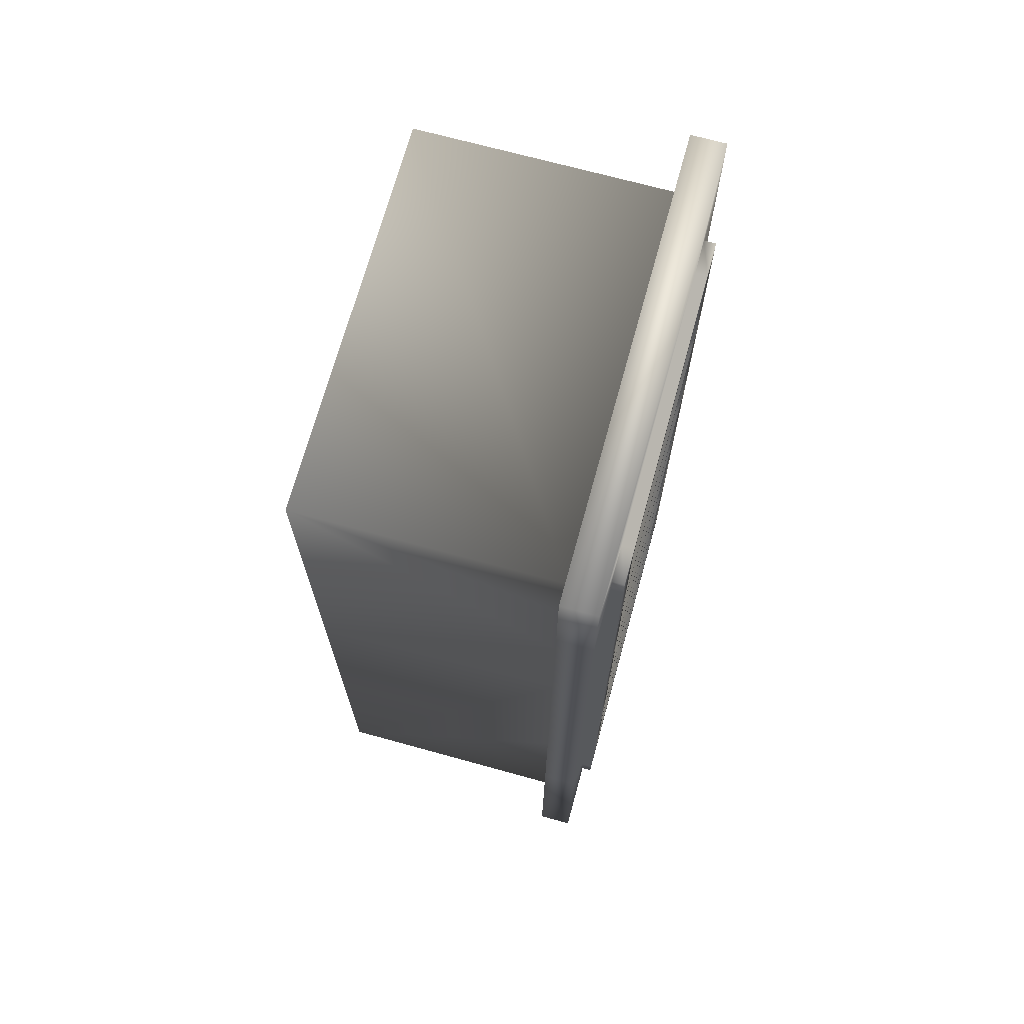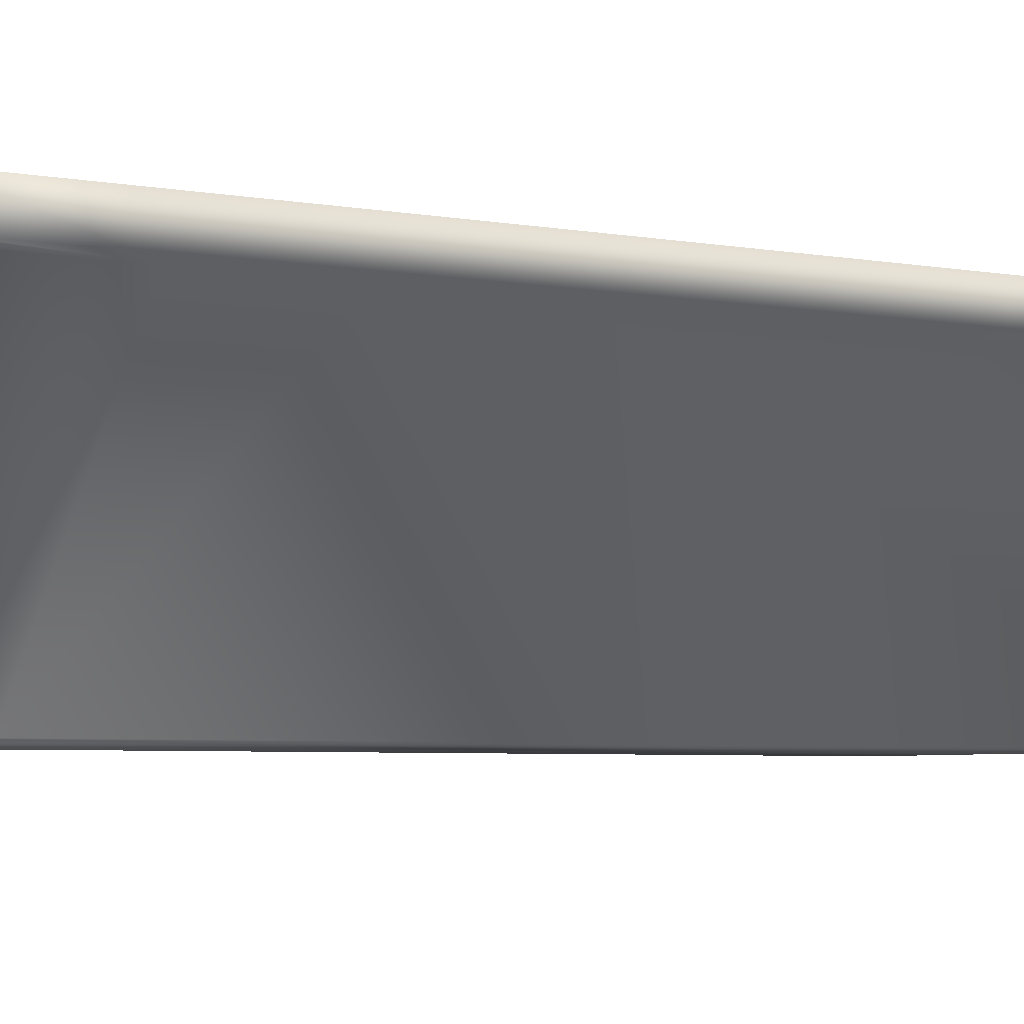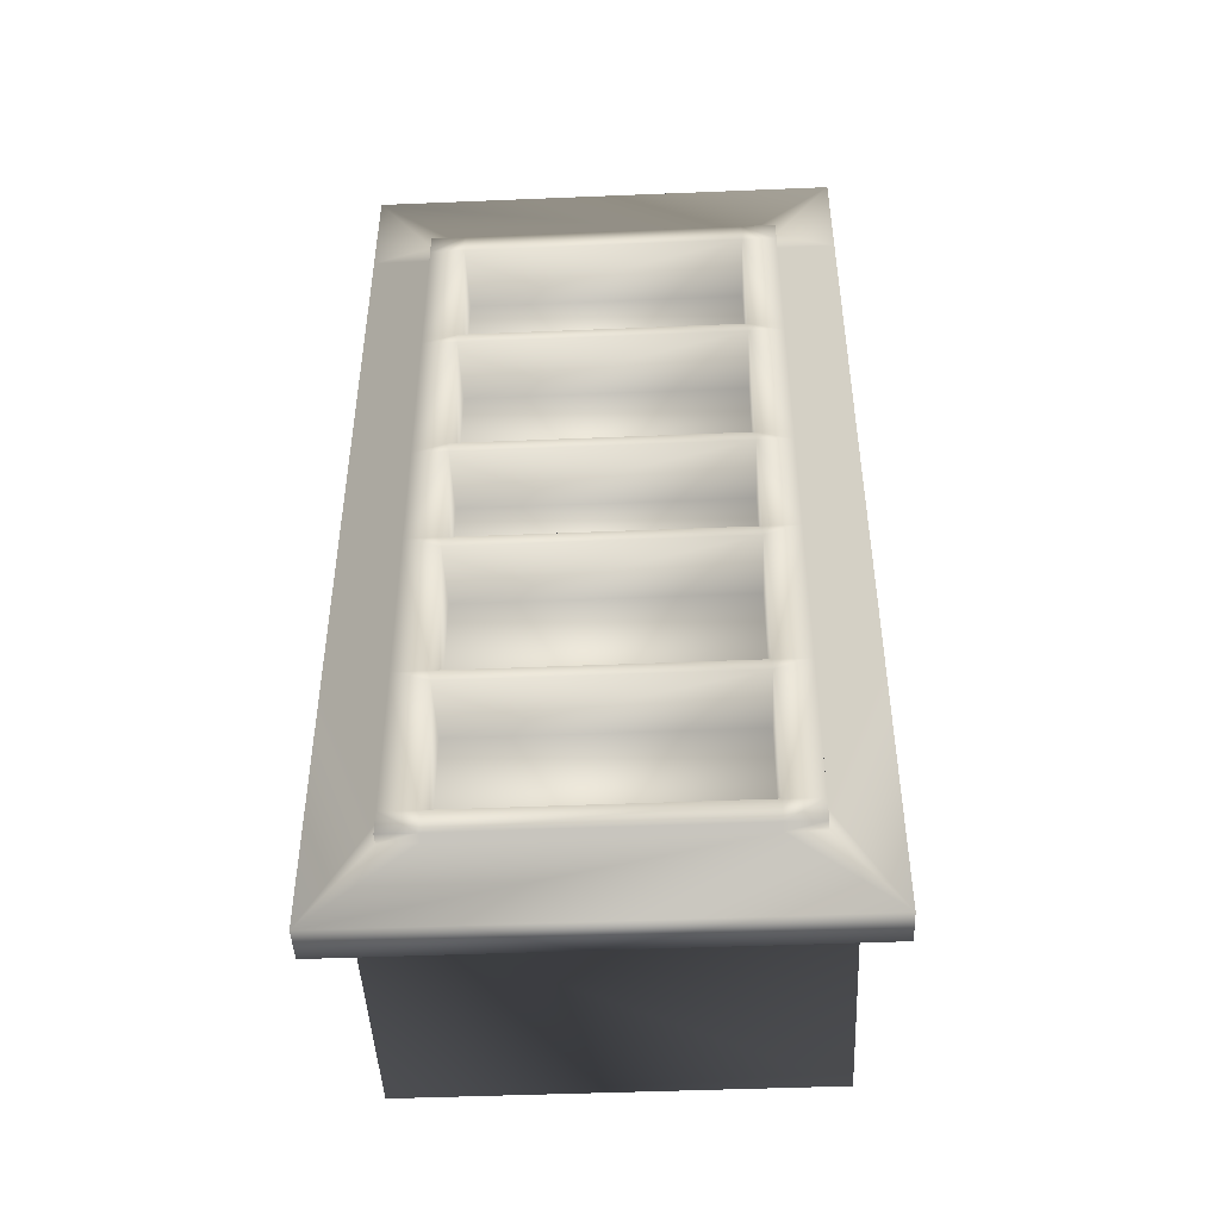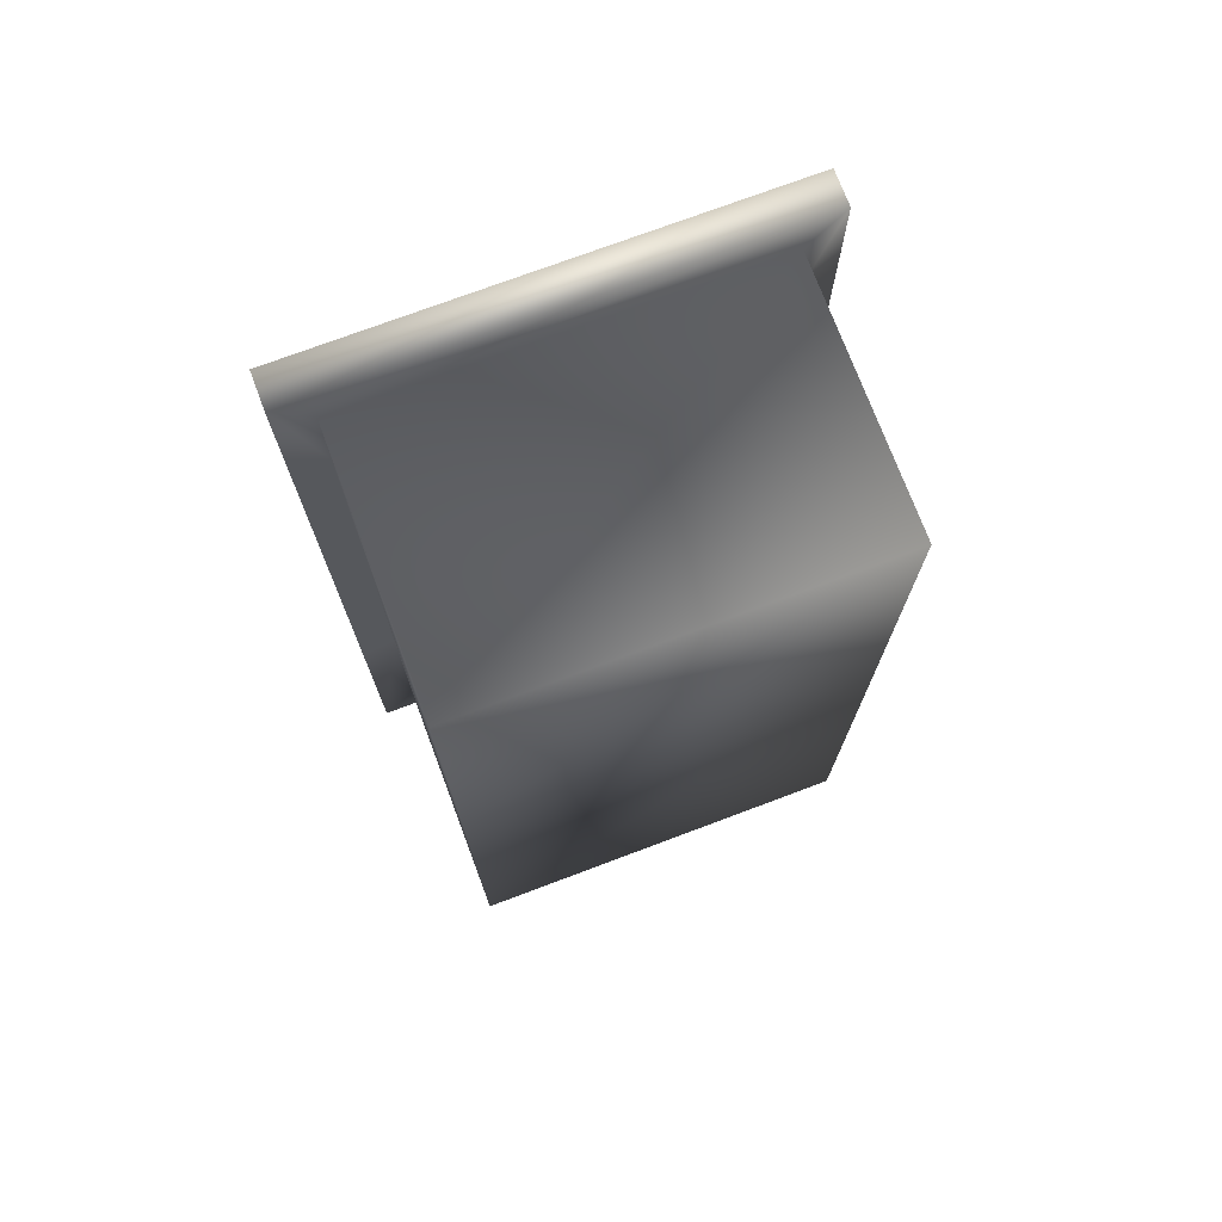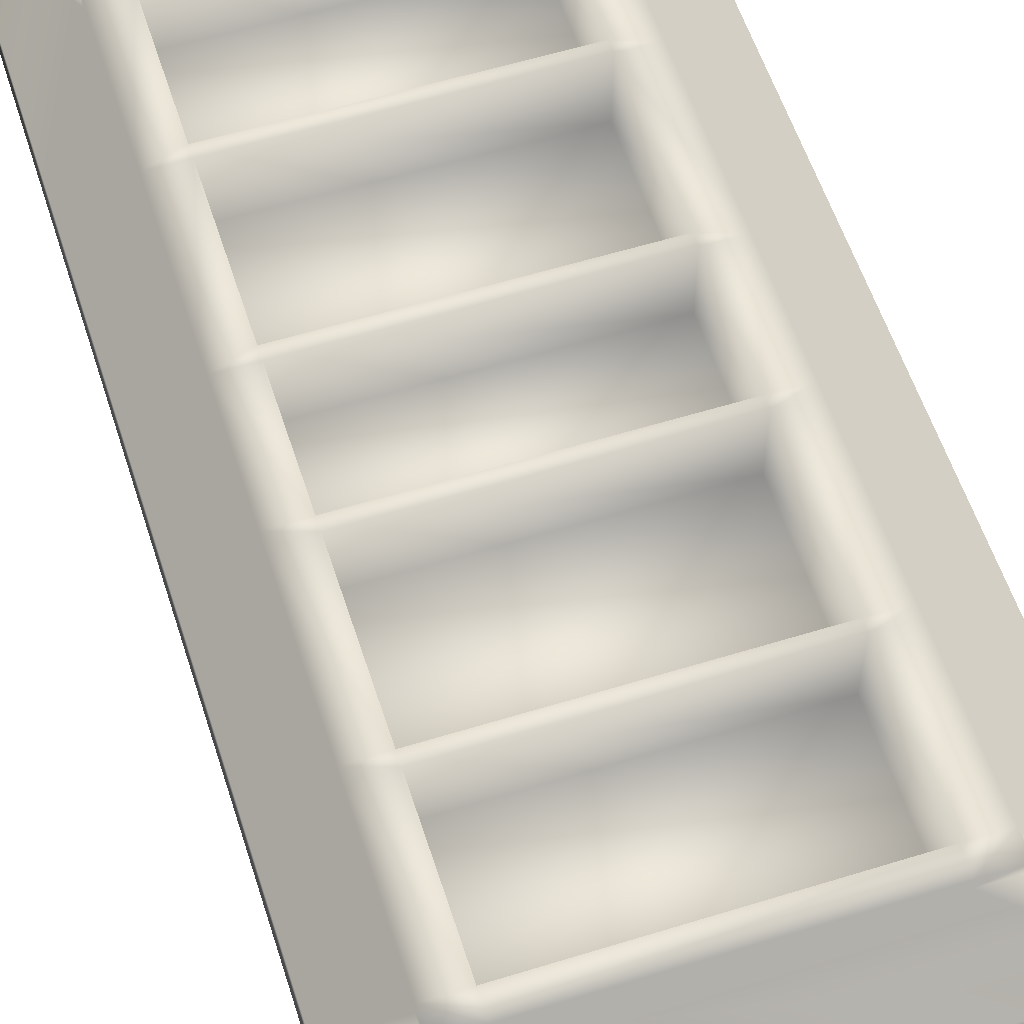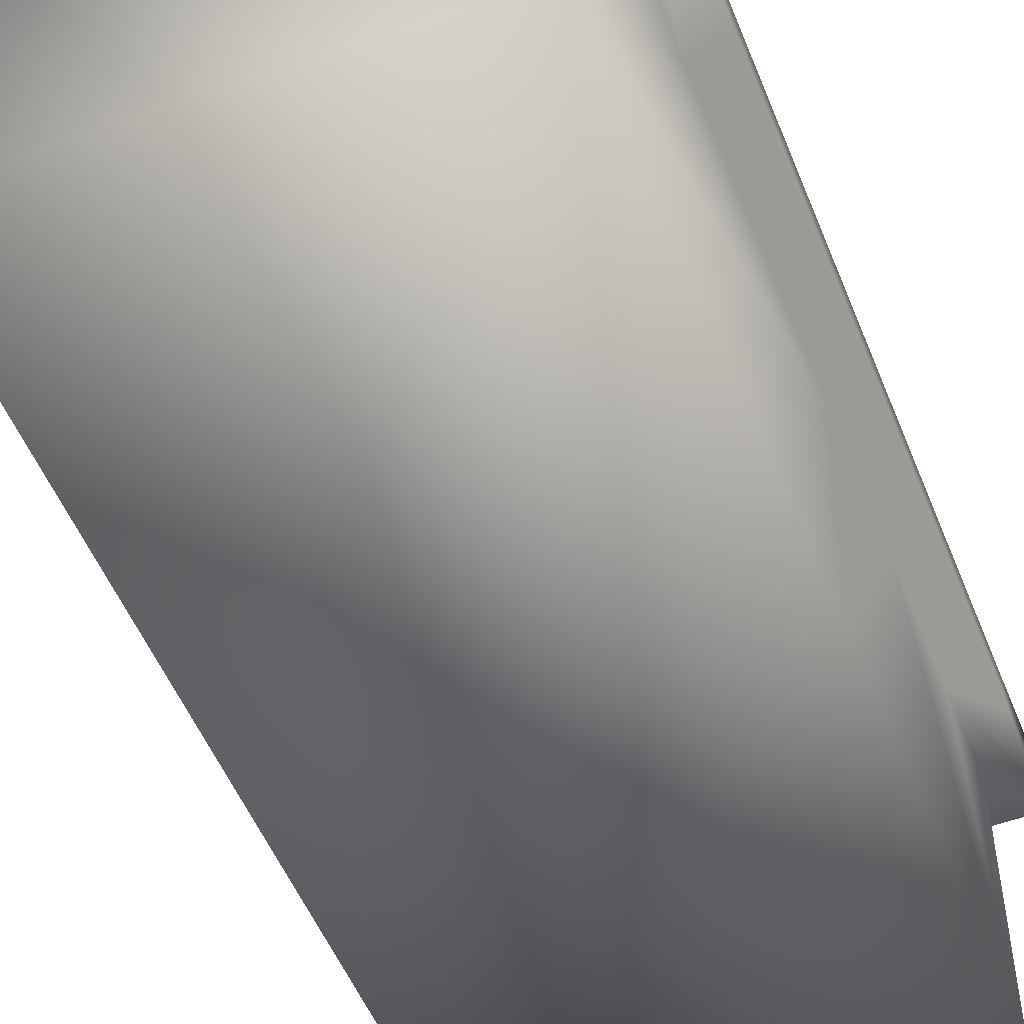
<metadata>
{"format":"obj","ext":"obj","renderer":"f3d","projection":"perspective","resolution":1024,"background":"white","views":[{"elev":70.5,"azim":105.4,"up":"+Z"},{"elev":-4.9,"azim":59.3,"up":"+Y"},{"elev":-46.0,"azim":-177.3,"up":"+Z"},{"elev":74.0,"azim":-20.6,"up":"+Z"},{"elev":57.7,"azim":-17.8,"up":"+Y"},{"elev":-52.1,"azim":-158.4,"up":"+Y"}]}
</metadata>
<code>
v  -0.4344 0.3476 -0.9847
v  -0.3476 0.3476 -0.9847
v  -0.5793 0.3476 -1.188
v  -0.4924 -0.3765 -1.072
v  -0.4924 0.2607 -1.072
v  0.4924 0.2607 -1.072
v  0.4924 -0.3765 -1.072
v  -0.5793 0.2607 -1.188
v  0.5793 0.3476 -1.188
v  0.5793 0.2607 -1.188
v  0.3476 0.3476 -0.9847
v  0.4344 0.3476 -0.9847
v  -0.5793 0.3476 -0.5503
v  -0.4344 0.3476 -0.5793
v  -0.4344 0.3476 -0.9268
v  -0.4924 0.2607 -0.5213
v  -0.5793 0.2607 -0.5503
v  0.5793 0.3476 -0.5503
v  0.4344 0.3476 -0.9268
v  0.4344 0.3476 -0.5793
v  0.4924 0.2607 -0.4924
v  0.5793 0.2607 -0.5503
v  -0.5793 0.3476 -0.1448
v  -0.4344 0.3476 -0.1738
v  -0.4344 0.3476 -0.5503
v  -0.4924 0.2607 -0.1159
v  -0.5793 0.2607 -0.1448
v  0.5793 0.3476 -0.1448
v  0.4344 0.3476 -0.5503
v  0.4344 0.3476 -0.1738
v  0.4924 0.2607 -0.1159
v  0.5793 0.2607 -0.1448
v  -0.4344 0.3476 -0.1448
v  0.4344 0.3476 -0.1448
v  -0.5793 0.3476 0.1738
v  -0.4344 0.3476 0.1448
v  -0.4924 -0.3765 0.1159
v  -0.4924 0.2607 0.1738
v  -0.5793 0.2607 0.1738
v  0.4924 -0.3765 0.1159
v  0.4344 0.3476 0.1448
v  0.5793 0.3476 0.1738
v  0.4924 0.2607 0.1738
v  0.5793 0.2607 0.1738
v  -0.4924 0.2607 0.8399
v  -0.4924 0.2607 1.072
v  -0.5793 0.2607 1.188
v  -0.5793 0.2607 0.9268
v  -0.5793 0.3476 1.188
v  -0.5793 0.3476 0.9268
v  -0.4924 -0.3765 1.072
v  -0.4344 0.3476 0.9847
v  -0.3476 0.3476 0.9847
v  0.4924 -0.3765 1.072
v  0.4924 0.2607 1.072
v  0.5793 0.2607 1.188
v  0.5793 0.3476 1.188
v  0.3476 0.3476 0.9847
v  0.4924 0.2607 0.8399
v  0.5793 0.2607 0.9268
v  0.5793 0.3476 0.9268
v  0.4344 0.3476 0.9847
v  -0.5793 0.3476 0.5793
v  -0.4344 0.3476 0.9268
v  -0.4344 0.3476 0.5793
v  -0.4924 0.2607 0.5213
v  -0.5793 0.2607 0.5793
v  0.5793 0.3476 0.5793
v  0.4344 0.3476 0.5793
v  0.4344 0.3476 0.9268
v  0.4924 0.2607 0.5213
v  0.5793 0.2607 0.5793
v  -0.4344 0.3476 0.5503
v  -0.4344 0.3476 0.1738
v  0.4344 0.3476 0.1738
v  0.4344 0.3476 0.5503
v  -0.3476 0.2027 -0.5793
v  0.3476 0.2027 -0.5793
v  0.3476 0.2027 -0.9268
v  -0.3476 0.2027 -0.9268
v  -0.3476 0.2027 -0.1738
v  0.3476 0.2027 -0.1738
v  0.3476 0.2027 -0.5503
v  -0.3476 0.2027 -0.5503
v  -0.3476 0.2027 -0.1448
v  -0.3476 0.2027 0.1448
v  0.3476 0.2027 0.1448
v  0.3476 0.2027 -0.1448
v  -0.3476 0.2027 0.5793
v  -0.3476 0.2027 0.9268
v  0.3476 0.2027 0.9268
v  0.3476 0.2027 0.5793
v  -0.3476 0.2027 0.1738
v  -0.3476 0.2027 0.5503
v  0.3476 0.2027 0.5503
v  0.3476 0.2027 0.1738
v  0.4344 0.3765 -0.5793
v  0.4344 0.3765 -0.5503
v  -0.4344 0.3765 -0.5503
v  -0.4344 0.3765 -0.5793
v  -0.4344 0.3765 -0.9847
v  -0.3476 0.3765 -0.9847
v  -0.4344 0.3765 -0.9268
v  0.4344 0.3765 -0.1738
v  0.4344 0.3765 -0.1448
v  0.4344 0.3765 0.1448
v  -0.4344 0.3765 0.1448
v  -0.4344 0.3765 -0.1448
v  -0.4344 0.3765 -0.1738
v  0.4344 0.3765 0.1738
v  -0.4344 0.3765 0.1738
v  0.4344 0.3765 0.5503
v  0.4344 0.3765 0.5793
v  -0.4344 0.3765 0.5793
v  -0.4344 0.3765 0.5503
v  0.4344 0.3765 -0.9268
v  -0.4344 0.3765 0.9847
v  -0.4344 0.3765 0.9268
v  -0.3476 0.3765 0.9847
v  0.4344 0.3765 0.9268
v  0.3476 0.3765 -0.9847
v  0.3476 0.3765 0.9847
v  0.4344 0.3765 0.9847
v  0.4344 0.3765 -0.9847
v  -0.3476 0.3765 -0.9268
v  -0.3476 0.3765 -0.5793
v  0.3476 0.3765 -0.9268
v  0.3476 0.3765 -0.5793
v  -0.3476 0.3765 -0.5503
v  -0.3476 0.3765 -0.1738
v  0.3476 0.3765 -0.5503
v  0.3476 0.3765 -0.1738
v  -0.3476 0.3765 -0.1448
v  0.3476 0.3765 -0.1448
v  -0.3476 0.3765 0.1448
v  0.3476 0.3765 0.1448
v  -0.3476 0.3765 0.1738
v  0.3476 0.3765 0.1738
v  -0.3476 0.3765 0.5503
v  0.3476 0.3765 0.5503
v  -0.3476 0.3765 0.5793
v  0.3476 0.3765 0.5793
v  -0.3476 0.3765 0.9268
v  0.3476 0.3765 0.9268
o LigneFood_small_4
g LigneFood_small_4
f 1 2 3
f 4 5 6 7
f 8 3 9 10
f 5 8 10 6
f 2 11 9 3
f 12 9 11
f 13 14 15 3
f 4 16 5
f 17 13 3 8
f 16 17 8 5
f 18 9 19 20
f 7 6 21
f 22 10 9 18
f 21 6 10 22
f 23 24 25 13
f 4 26 16
f 27 23 13 17
f 26 27 17 16
f 28 18 29 30
f 7 21 31
f 32 22 18 28
f 31 21 22 32
f 13 25 14
f 18 20 29
f 23 33 24
f 28 30 34
f 23 35 36 33
f 4 37 38 26
f 27 39 35 23
f 26 38 39 27
f 4 7 40 37
f 28 34 41 42
f 7 31 43 40
f 32 28 42 44
f 31 32 44 43
f 3 15 1
f 9 12 19
f 45 46 47 48
f 48 47 49 50
f 51 46 45
f 50 49 52
f 52 49 53
f 51 54 55 46
f 47 56 57 49
f 46 55 56 47
f 53 49 57 58
f 59 60 56 55
f 60 61 57 56
f 54 59 55
f 61 62 57
f 62 58 57
f 63 50 64 65
f 51 45 66
f 67 48 50 63
f 66 45 48 67
f 68 69 70 61
f 54 71 59
f 72 68 61 60
f 71 72 60 59
f 35 63 73 74
f 37 51 66 38
f 39 67 63 35
f 38 66 67 39
f 37 40 54 51
f 42 75 76 68
f 40 43 71 54
f 44 42 68 72
f 43 44 72 71
f 63 65 73
f 68 76 69
f 35 74 36
f 42 41 75
f 61 70 62
f 50 52 64
f 77 78 79 80
f 81 82 83 84
f 85 86 87 88
f 89 90 91 92
f 93 94 95 96
f 29 20 97 98
f 14 25 99 100
f 2 1 101 102
f 1 15 103 101
f 30 29 98 104
f 41 34 105 106
f 33 36 107 108
f 25 24 109 99
f 34 30 104 105
f 75 41 106 110
f 36 74 111 107
f 24 33 108 109
f 69 76 112 113
f 73 65 114 115
f 20 19 116 97
f 15 14 100 103
f 64 52 117 118
f 52 53 119 117
f 70 69 113 120
f 65 64 118 114
f 11 2 102 121
f 53 58 122 119
f 58 62 123 122
f 19 12 124 116
f 76 75 110 112
f 12 11 121 124
f 74 73 115 111
f 62 70 120 123
f 125 126 77 80
f 125 80 79 127
f 126 128 78 77
f 128 127 79 78
f 129 130 81 84
f 129 84 83 131
f 130 132 82 81
f 132 131 83 82
f 133 85 88 134
f 135 136 87 86
f 133 135 86 85
f 136 134 88 87
f 137 93 96 138
f 139 140 95 94
f 137 139 94 93
f 140 138 96 95
f 141 89 92 142
f 143 144 91 90
f 141 143 90 89
f 144 142 92 91
f 100 126 125 103
f 97 116 127 128
f 109 130 129 99
f 104 98 131 132
f 99 129 126 100
f 129 131 128 126
f 98 97 128 131
f 108 133 130 109
f 133 134 132 130
f 105 104 132 134
f 108 107 135 133
f 105 134 136 106
f 103 125 102 101
f 125 127 121 102
f 116 124 121 127
f 114 118 143 141
f 113 142 144 120
f 111 115 139 137
f 110 138 140 112
f 115 114 141 139
f 139 141 142 140
f 112 140 142 113
f 107 111 137 135
f 135 137 138 136
f 106 136 138 110
f 144 143 119 122
f 120 144 122 123
f 118 117 119 143

</code>
